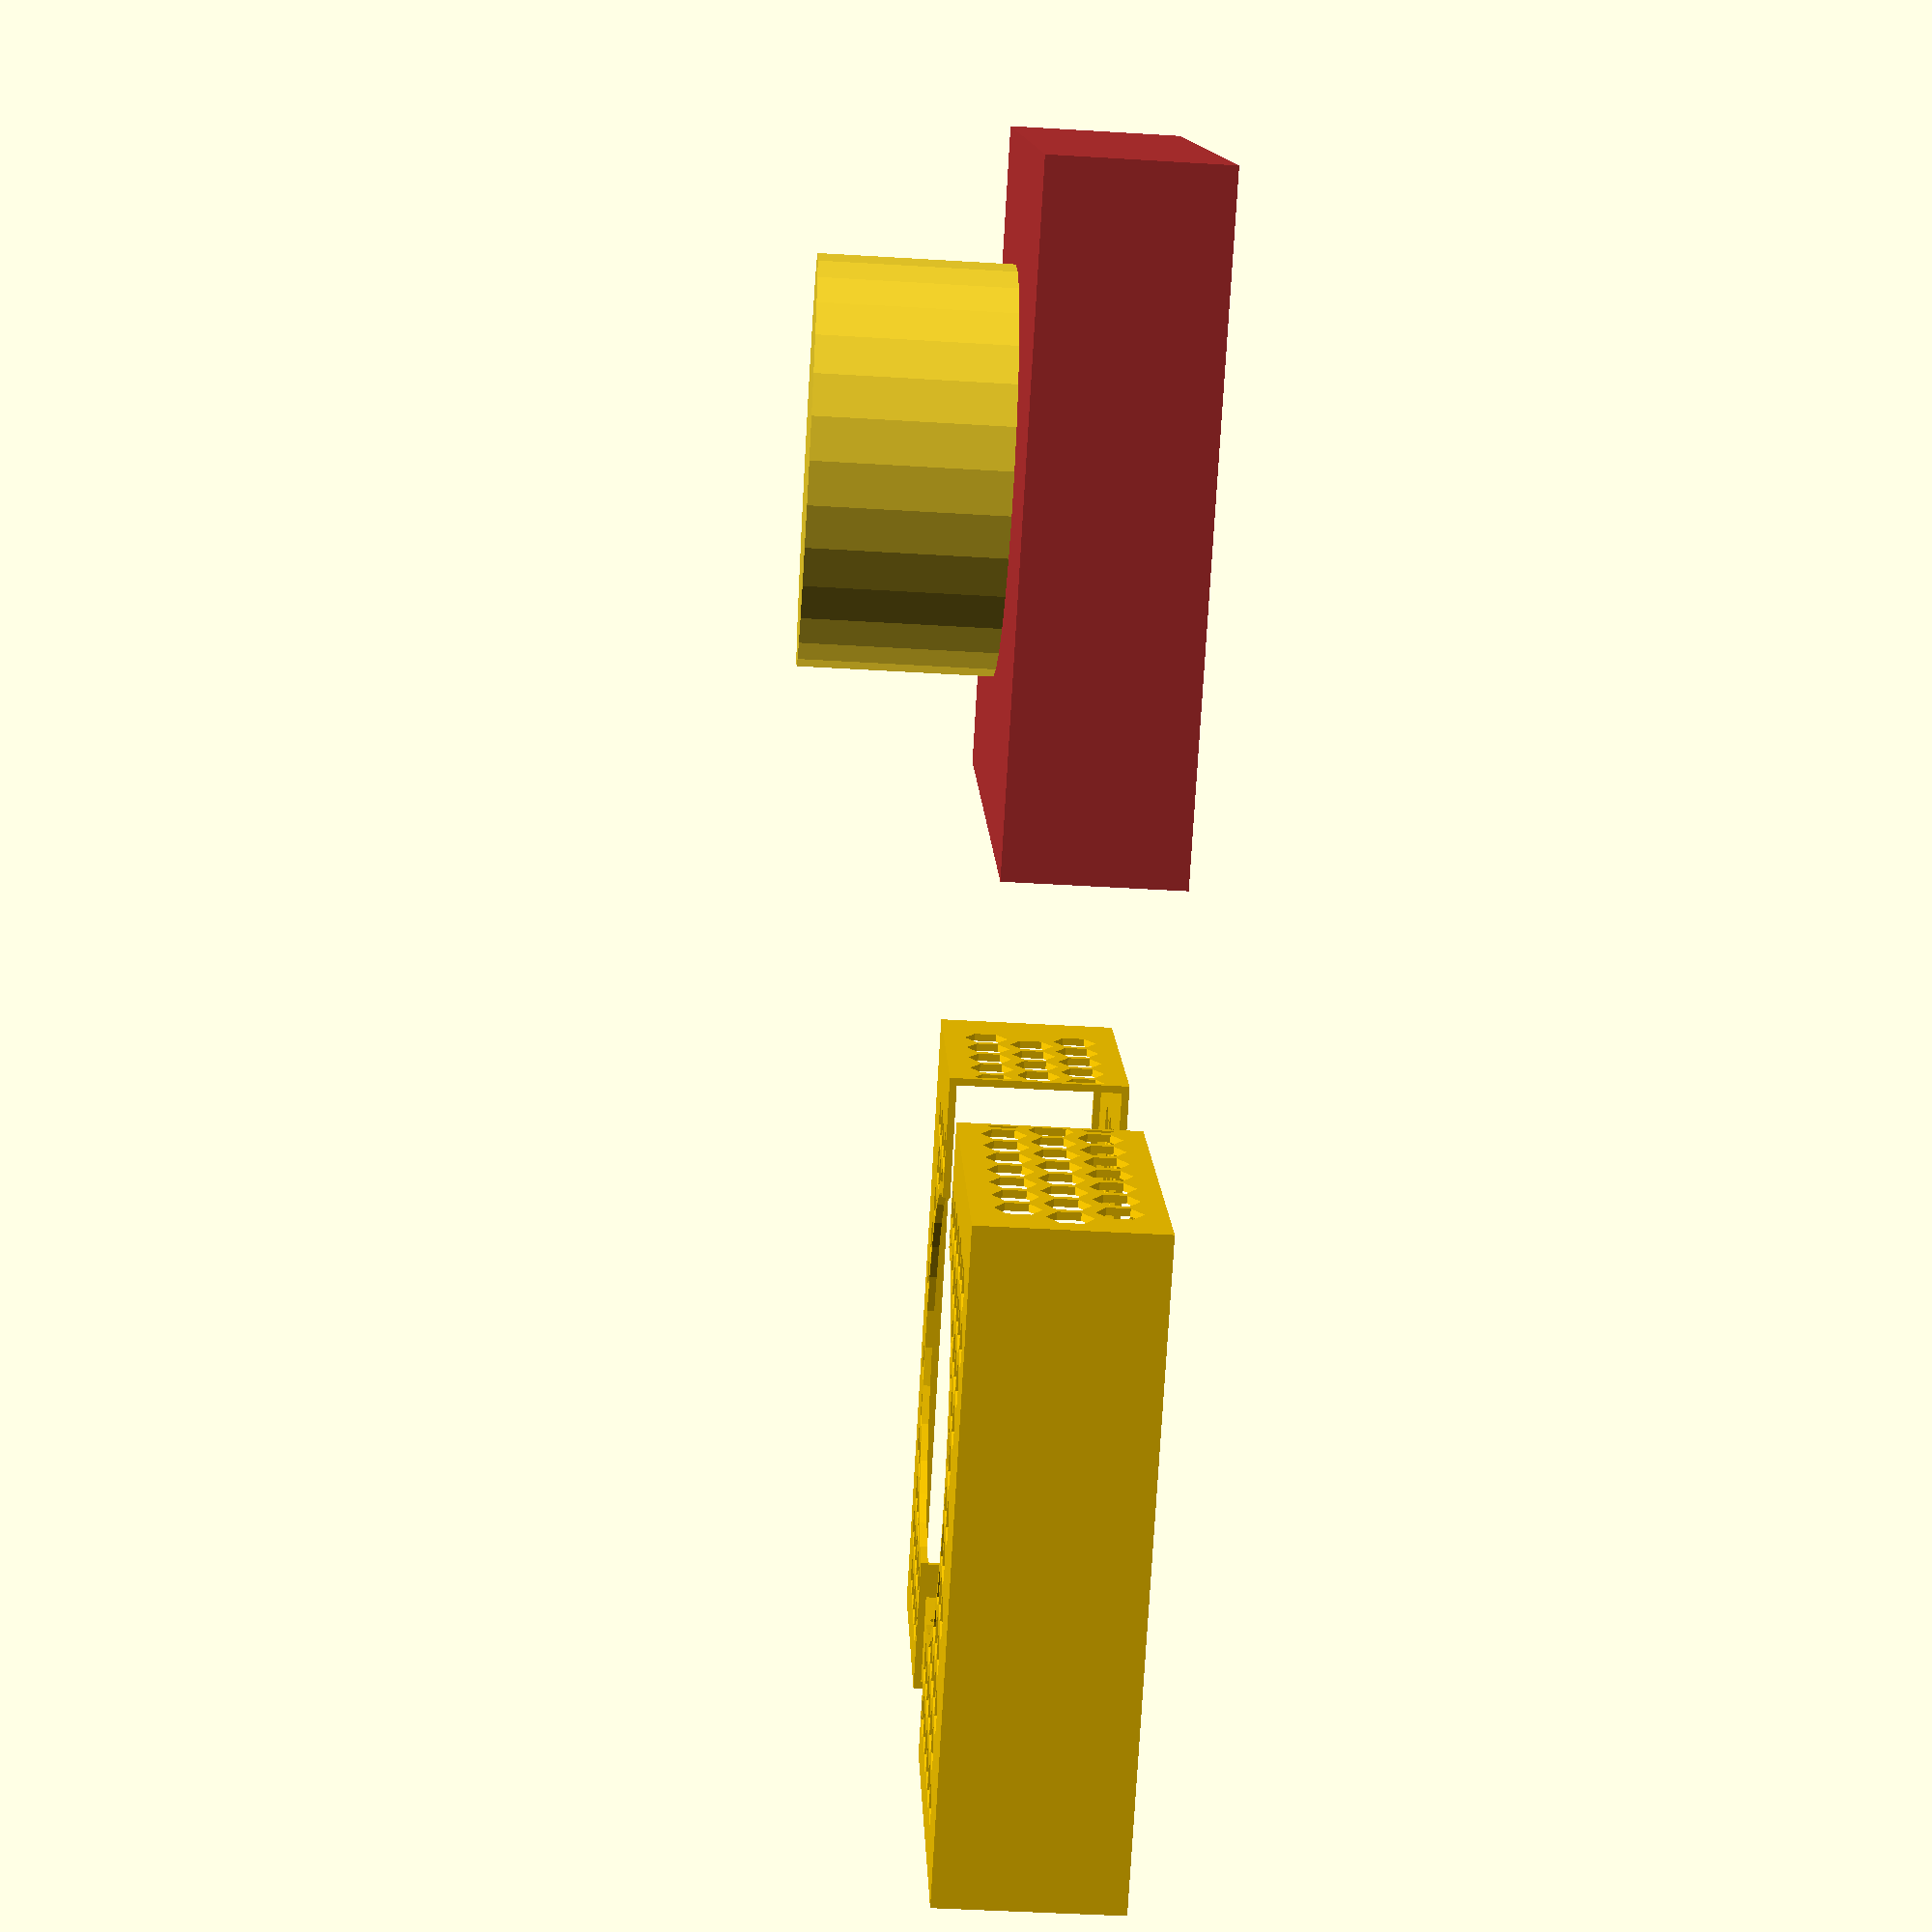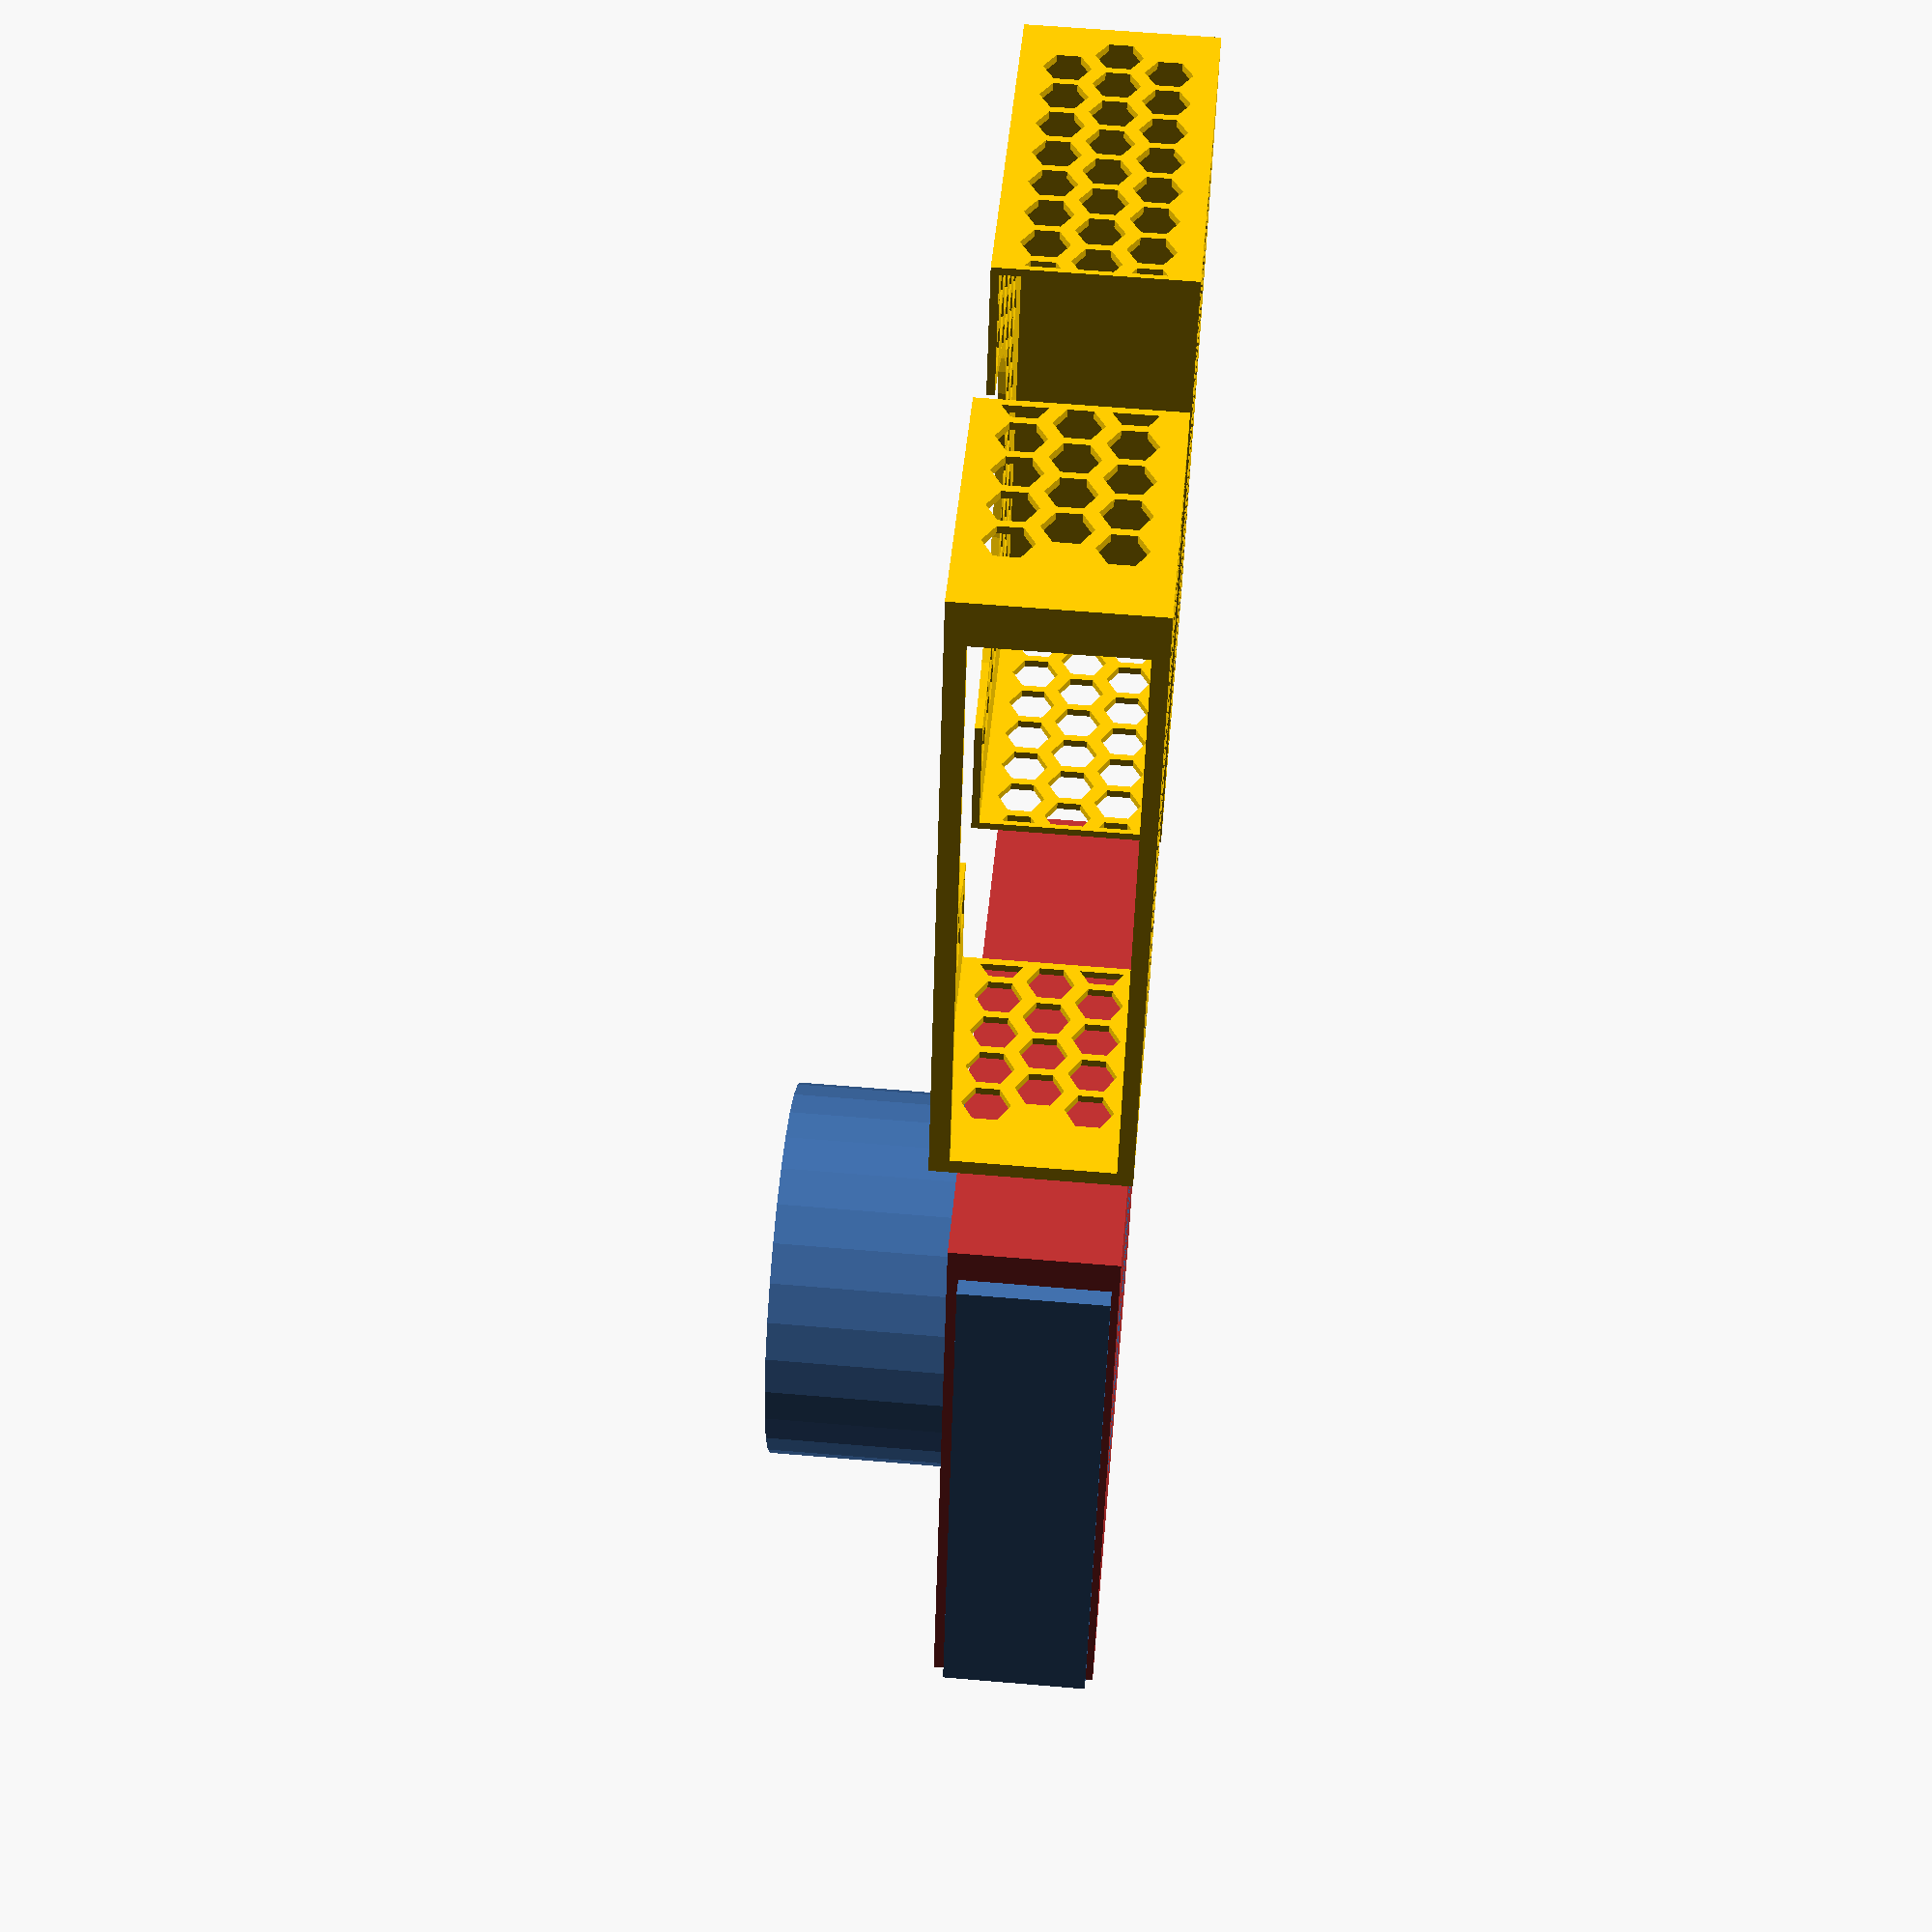
<openscad>
MOBO_X = 171;
MOBO_Y = 171;
MOBO_Z = 45; // approx mobo clearance, 45mm
MOBO_UNDERCLEARANCE = 3; // I SWEAR IT CAN'T BE MORE THAN 5mm.
THICCNESS = 2;
// Modify this shit when you figure out where the CPU sits on the motherboard
FAN_X = 84; // 71 from closest side
FAN_Y = 71; // 84mm from back
FAN_Z = MOBO_Z + 50;
FAN_RADIUS = 104.5/2;

module motherboard (show_vents=1) {
  color([0.75,0.2,0.2]) cube([MOBO_X, MOBO_Y, MOBO_Z]);
  cpu_fan();
  rear_panel();
  if (show_vents) {
    difference() {
      union () {
        top_vents(); 
        side_vents();
      }
      union () {
        cpu_fan_reinforcement();
        case_reinforcement();
      }
    }
  };
}
translate ([-1.5*MOBO_X,0,0]) motherboard(show_vents=0); 

module rear_panel() {
  translate([2,-5,2]) cube([159,10,40]);
}

module cpu_fan() {
  translate([FAN_X, FAN_Y,0]) cylinder(h=FAN_Z, r=FAN_RADIUS); // cooler
}
module cpu_fan_reinforcement() {
  translate([FAN_X, FAN_Y,0]) cylinder(h=FAN_Z, r=FAN_RADIUS + 1.5*THICCNESS); // cooler
}


VENT_SIZE = 12;
VENT_WIDTH = 12;
VENT_SPACING = 1/2;
VENT_OFFSET = (VENT_WIDTH + VENT_SPACING)/2;
module top_vents() {
  vxc = VENT_SIZE+VENT_SPACING; // vx constant
  vyc = VENT_WIDTH+VENT_SPACING;
  for (vx = [-30:vxc:110]) {
    for (vy = [-25:vyc:110]) {
      offset = VENT_OFFSET * ((vx/vxc) % 2);
      translate ([vx, vy - offset, 0]) top_vent();
    }
  }
}
module top_vent(height = 2.5*MOBO_Z) {
  $fn = 6;
   scale ([1,VENT_WIDTH/VENT_SIZE,1]) color ([0.7, 0.2, 0.5]) translate ([50,50,-50]) cylinder(h=height, r=VENT_SIZE/2);
}

module side_vents() {
  rotate ([0,90,0]) {
    vxc = VENT_SIZE+VENT_SPACING; // vx constant
    vyc = VENT_WIDTH+VENT_SPACING;
    for (vx = [-85:vxc:-50]) {
      for (vy = [-35:vyc:110]) {
        offset = VENT_OFFSET * ((vx/vxc) % 2);
        translate ([vx, vy - offset, 0]) top_vent(1.5*MOBO_X);
      }
    }
  }
}

module case_reinforcement() {
  translate ([-THICCNESS,-1*THICCNESS + FAN_Y,-THICCNESS]) cube([MOBO_X + 2*THICCNESS, 2*THICCNESS, MOBO_Z + 2*THICCNESS]);
}

module case_front() {
  color([1,0.80,0])  difference () {
    translate ([-THICCNESS,-THICCNESS,-THICCNESS]) cube([MOBO_X + 2*THICCNESS, (FAN_Y) + THICCNESS, MOBO_Z + 2*THICCNESS]);
    motherboard();
  }
};
translate ([0,-50,0]) 
case_front();

module case_back() {
  // translate ([-MOBO_X ,-MOBO_Y,0]) case_front();
  color([1,0.80,0])  difference () {
    translate ([-THICCNESS,-7*THICCNESS+MOBO_Y/2,-THICCNESS]) // WHY -7*THICCNESS?!
      cube([MOBO_X + 2*THICCNESS, (MOBO_Y - FAN_Y) + 2*THICCNESS, MOBO_Z + 2*THICCNESS]);
    motherboard();
  }
  translate ([-THICCNESS,-7*THICCNESS+MOBO_Y/2,-THICCNESS]) mobo_rail(5);
}

module mobo_rail(length) {
  translate ([THICCNESS,0,THICCNESS]) cube([4,length, MOBO_UNDERCLEARANCE]);
}
//translate ([0,50,0]) 
case_back();
</openscad>
<views>
elev=45.6 azim=147.5 roll=86.0 proj=p view=solid
elev=299.7 azim=253.1 roll=95.0 proj=p view=solid
</views>
